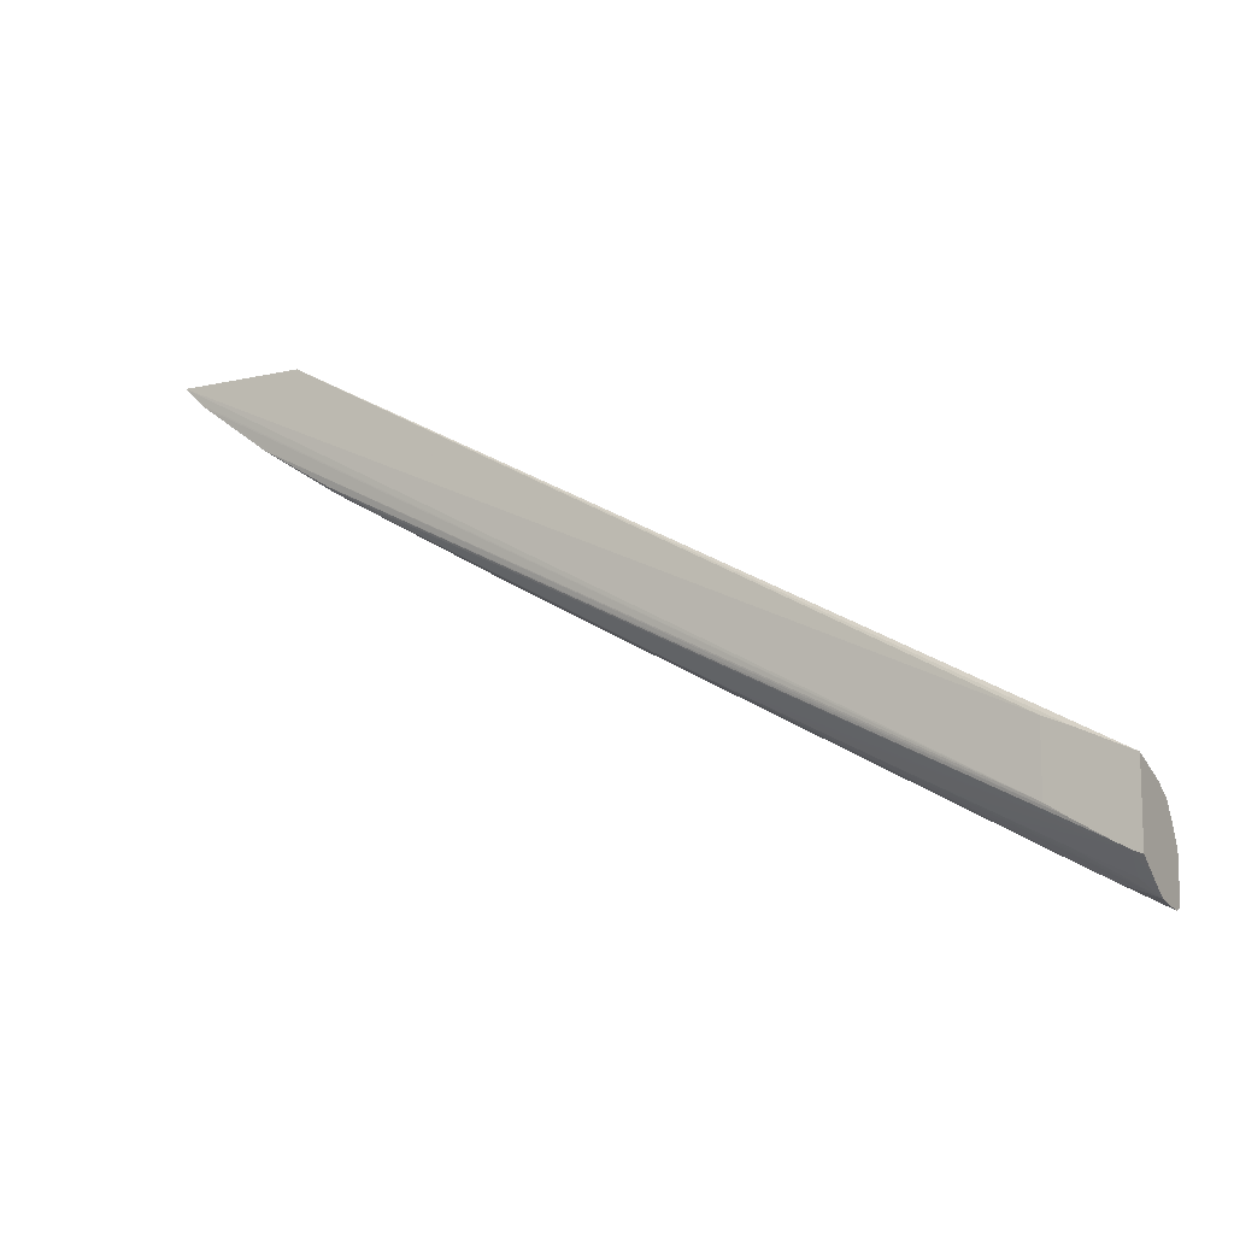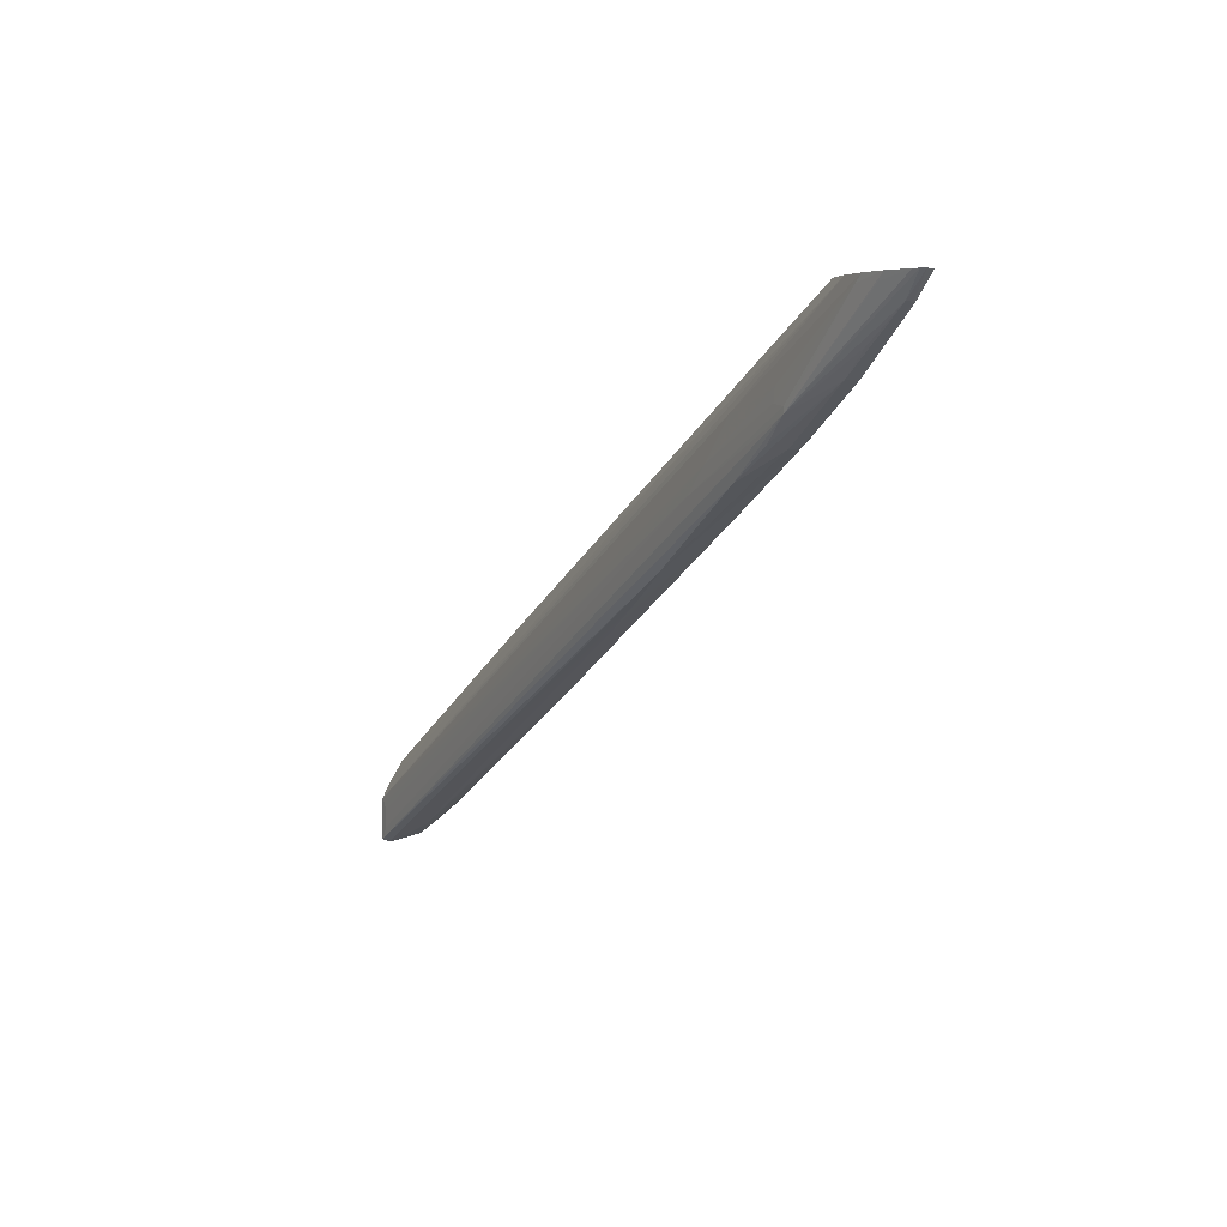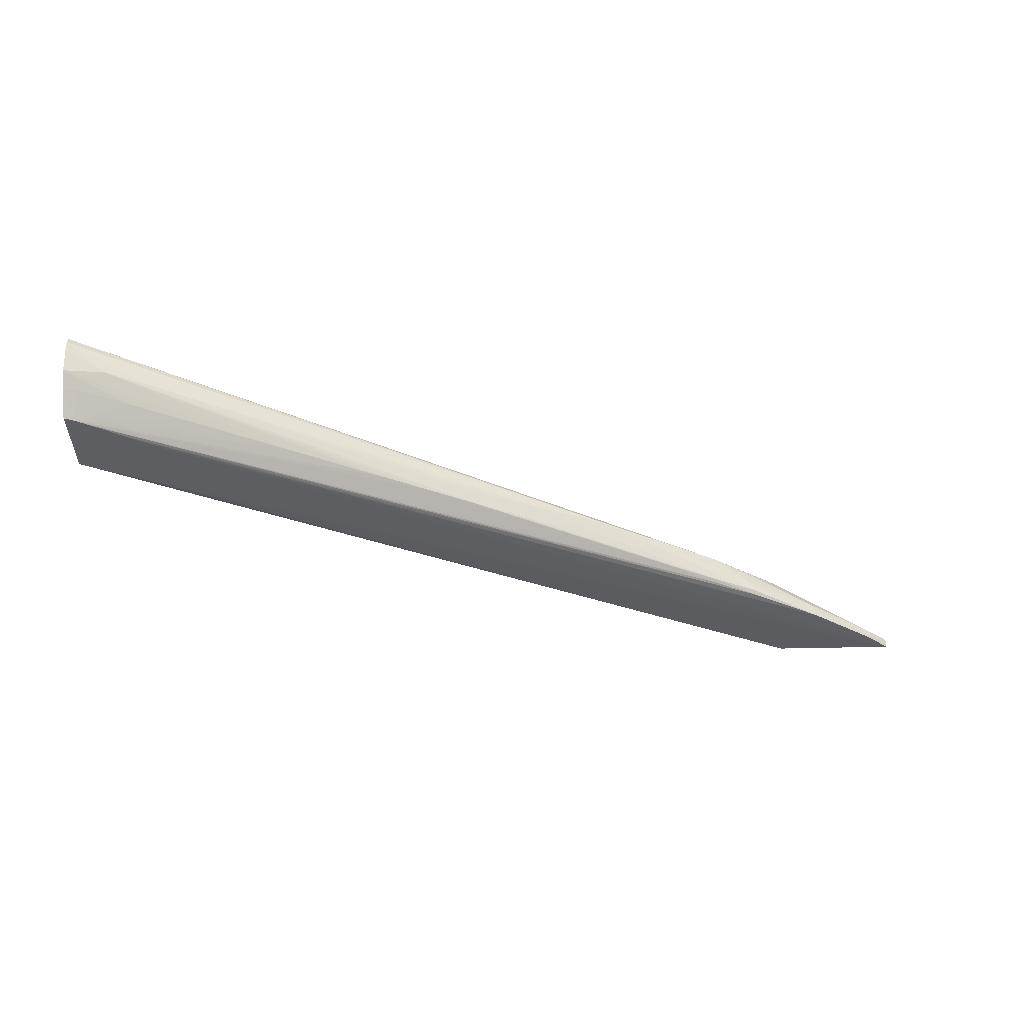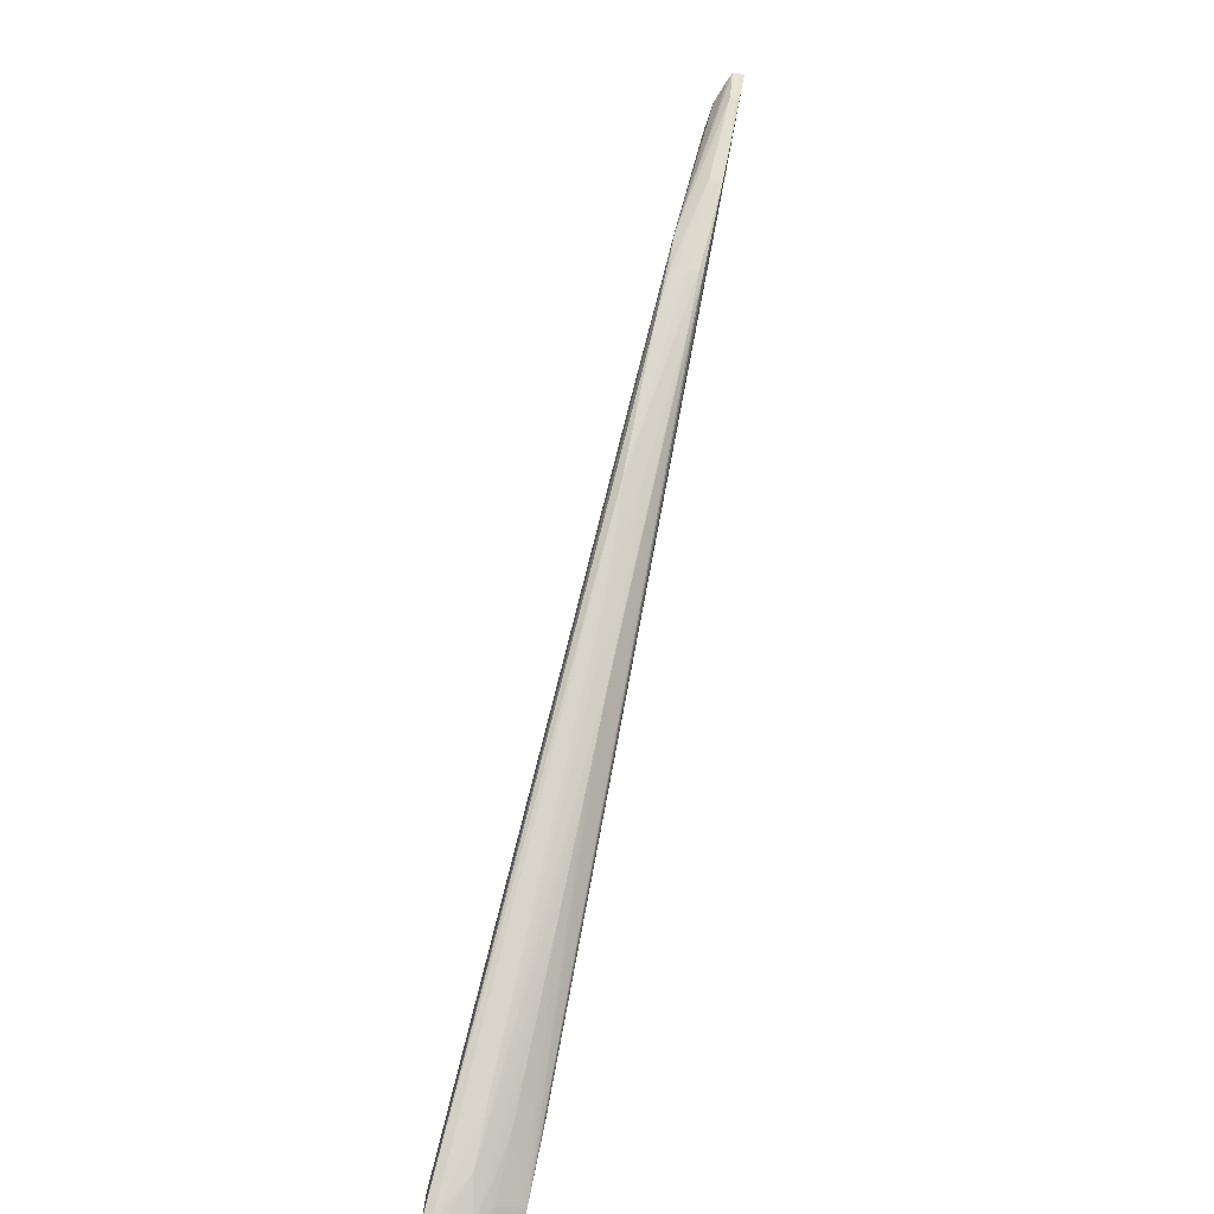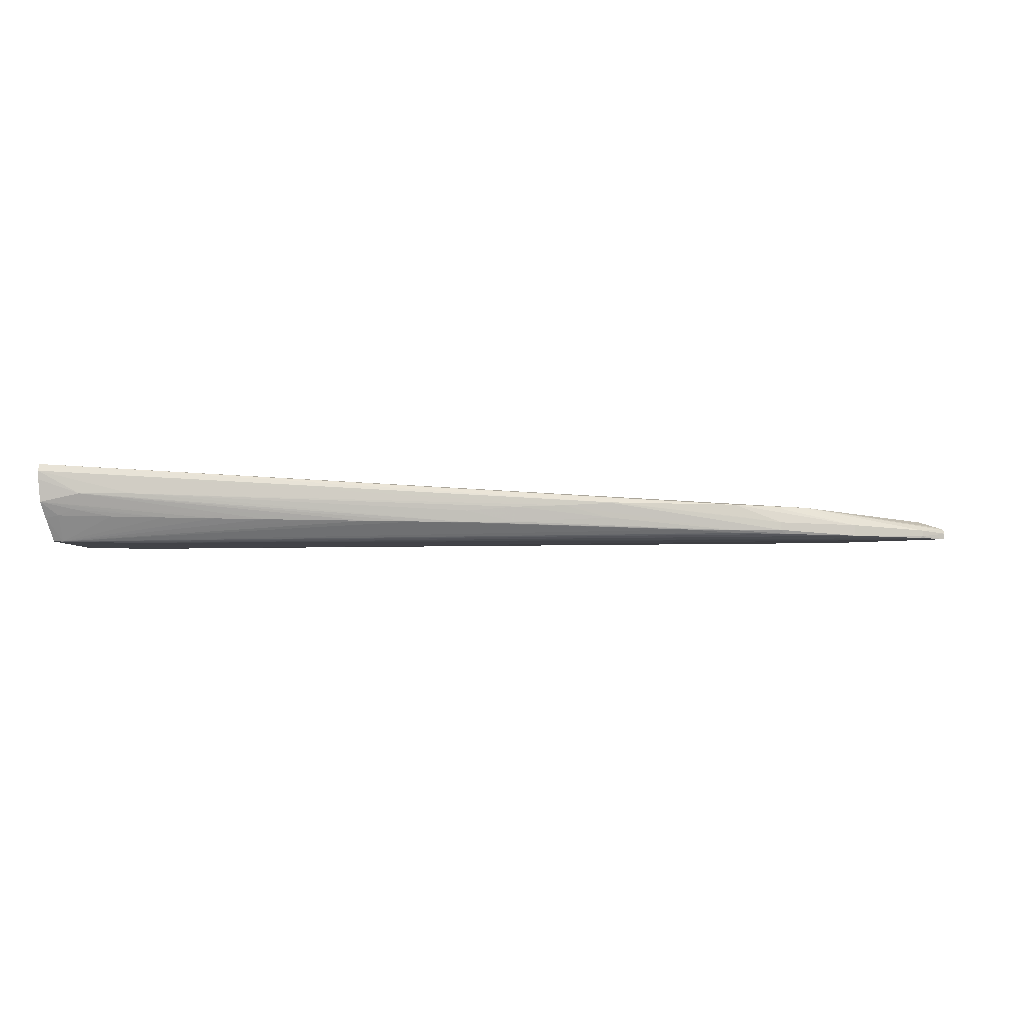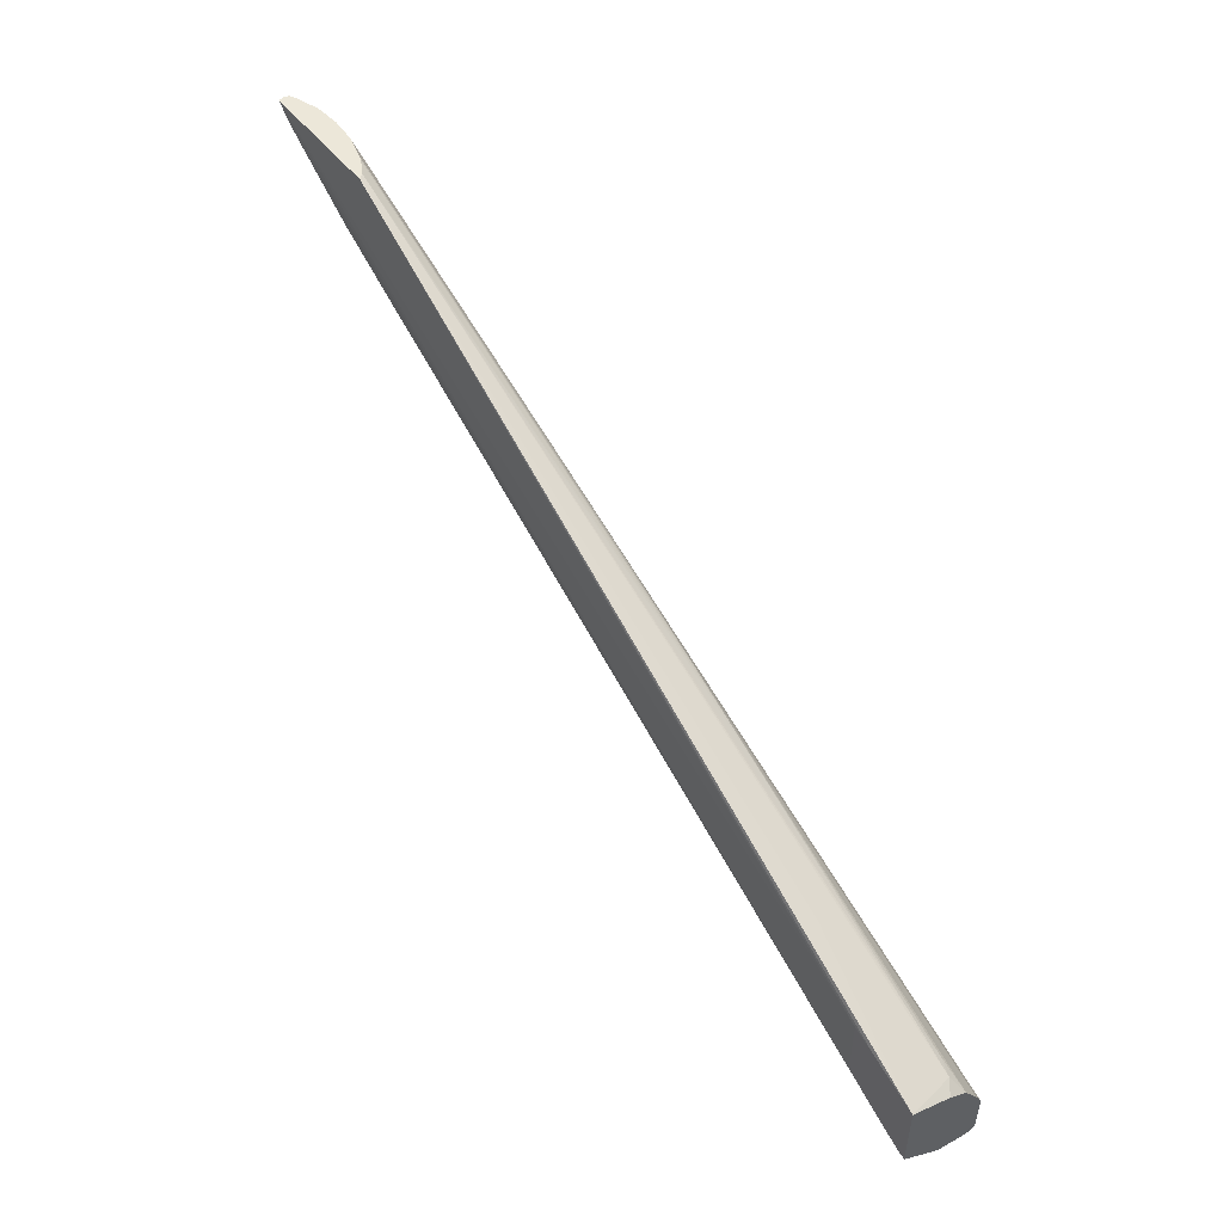
<metadata>
{"format":"obj","ext":"obj","renderer":"f3d","projection":"perspective","resolution":1024,"background":"white","views":[{"elev":-10.9,"azim":-150.2,"up":"+Y"},{"elev":3.9,"azim":64.5,"up":"+Y"},{"elev":-38.2,"azim":1.8,"up":"+Z"},{"elev":-76.9,"azim":76.6,"up":"+Y"},{"elev":-7.2,"azim":18.8,"up":"+Z"},{"elev":49.7,"azim":-126.2,"up":"+Y"}]}
</metadata>
<code>
v 0.02771 -0.00819 0.008471
v 0.02766 -0.00819 0.008058
v 0.02761 -0.00819 0.008753
v 0.02625 -0.00952 0.008619
v 0.02625 -0.00952 0.008203
v 0.02642 -0.009333 0.008058
v -0.02549 -0.03611 0.006762
v -0.02549 -0.03202 0.006762
v 0.01942 -0.00819 0.008058
v 0.02726 -0.00819 0.008912
v 0.01831 -0.01425 0.01009
v 0.02349 -0.01136 0.008898
v 0.02163 -0.01277 0.008843
v 0.02163 -0.01277 0.008058
v 0.02603 -0.009648 0.008058
v 0.02622 -0.009494 0.008058
v -0.02664 -0.03682 0.006762
v -0.027 -0.03262 0.006762
v 0.01951 -0.00819 0.008161
v -0.03022 -0.03405 0.006762
v -0.0207 -0.02939 0.008058
v 0.02579 -0.00819 0.009412
v 0.02535 -0.008636 0.009427
v 0.01361 -0.01746 0.01014
v 0.01655 -0.01562 0.009951
v 0.02376 -0.008636 0.009618
v 0.01831 -0.01389 0.01009
v 0.009469 -0.01817 0.01046
v -0.02952 -0.0399 0.01193
v -0.03022 -0.0408 0.01193
v 0.01671 -0.01584 0.008893
v 0.01671 -0.01584 0.008331
v 0.017 -0.0155 0.008058
v -0.02879 -0.03805 0.006762
v 0.01971 -0.00819 0.008405
v -0.0294 -0.03485 0.01001
v -0.03022 -0.03872 0.006762
v -0.03022 -0.03512 0.009403
v 0.02421 -0.00819 0.009573
v 0.01059 -0.01913 0.0102
v 0.005506 -0.02214 0.01007
v 0.01371 -0.01752 0.00927
v 0.01741 -0.01295 0.01003
v 0.01741 -0.01357 0.01009
v 0.01741 -0.01374 0.0101
v 0.01106 -0.01658 0.01036
v 0.006294 -0.01975 0.01058
v -0.02952 -0.03961 0.01193
v -0.03022 -0.03819 0.01193
v -0.03022 -0.041 0.01144
v 0.01364 -0.01748 0.00825
v 0.005506 -0.02214 0.01003
v 0.01382 -0.01721 0.008058
v -0.02963 -0.03849 0.006762
v 0.02068 -0.00819 0.008935
v -0.02626 -0.03325 0.01007
v -0.02311 -0.03164 0.01009
v -0.01997 -0.03003 0.01011
v -0.01369 -0.02682 0.01014
v -0.01055 -0.02521 0.01015
v -0.02834 -0.03458 0.01033
v -0.03022 -0.03585 0.01057
v -0.03022 -0.03586 0.01058
v -0.03022 -0.03985 0.008284
v 0.02262 -0.00819 0.009471
v 0.0132 -0.01411 0.01009
v 0.01423 -0.014 0.0101
v 0.01423 -0.01499 0.01022
v -5.662e-05 -0.02293 0.01082
v 0.003119 -0.02134 0.0107
v -0.02956 -0.03879 0.01193
v -0.03022 -0.03727 0.01148
v -0.03018 -0.03819 0.01193
v 0.009793 -0.01559 0.01013
v 0.008732 -0.01582 0.01005
v 0.005438 -0.01735 0.01008
v -0.001021 -0.02047 0.01012
v -0.03022 -0.04091 0.01086
v -0.02776 -0.03964 0.009924
v -0.02462 -0.03802 0.009996
v 0.002416 -0.02377 0.009787
v 0.01055 -0.01911 0.008231
v 0.005358 -0.02206 0.008974
v -0.0008788 -0.02528 0.008555
v -0.003992 -0.0269 0.008461
v 0.01294 -0.01767 0.008058
v -0.02936 -0.03962 0.008454
v -0.007127 -0.02851 0.008438
v -0.01027 -0.03012 0.008424
v -0.01343 -0.03172 0.008419
v -0.01658 -0.03331 0.008416
v -0.01975 -0.0349 0.008416
v -0.02294 -0.03648 0.008422
v -0.02613 -0.03806 0.008434
v 0.02089 -0.00819 0.009031
v -0.007394 -0.02362 0.01015
v -0.03022 -0.04058 0.009321
v -0.02983 -0.03846 0.01193
v -0.004213 -0.02204 0.01014
v -0.003827 -0.02699 0.00927
v -0.000686 -0.02539 0.009613
v -0.0283 -0.03938 0.008867
f 1 2 9
f 1 9 19
f 1 19 35
f 1 35 55
f 1 55 95
f 1 95 65
f 1 65 39
f 1 39 22
f 1 22 10
f 1 10 3
f 1 3 4
f 1 4 5
f 1 5 2
f 2 5 6
f 2 6 7
f 2 7 8
f 2 8 9
f 3 10 11
f 3 11 4
f 4 12 13
f 4 13 14
f 4 14 5
f 4 11 12
f 5 14 15
f 5 15 16
f 5 16 6
f 6 16 7
f 7 17 34
f 7 34 54
f 7 54 37
f 7 37 20
f 7 20 18
f 7 18 8
f 7 16 15
f 7 15 14
f 7 14 17
f 8 18 9
f 9 18 20
f 9 20 21
f 9 21 19
f 10 22 23
f 10 23 11
f 11 24 25
f 11 25 13
f 11 13 12
f 11 23 22
f 11 22 26
f 11 26 27
f 11 27 28
f 11 28 29
f 11 29 30
f 11 30 24
f 13 25 24
f 13 24 31
f 13 31 32
f 13 32 14
f 14 32 33
f 14 33 17
f 17 33 34
f 19 21 36
f 19 36 35
f 20 37 64
f 20 64 97
f 20 97 78
f 20 78 50
f 20 50 30
f 20 30 49
f 20 49 72
f 20 72 63
f 20 63 62
f 20 62 38
f 20 38 36
f 20 36 21
f 22 39 26
f 24 40 41
f 24 41 42
f 24 42 31
f 24 30 40
f 26 39 43
f 26 43 44
f 26 44 45
f 26 45 27
f 27 45 28
f 28 45 46
f 28 46 47
f 28 47 29
f 29 48 71
f 29 71 98
f 29 98 73
f 29 73 49
f 29 49 30
f 29 47 48
f 30 50 41
f 30 41 40
f 31 42 41
f 31 41 52
f 31 52 32
f 32 51 33
f 32 52 51
f 33 51 53
f 33 53 34
f 34 53 54
f 35 36 56
f 35 56 57
f 35 57 58
f 35 58 59
f 35 59 60
f 35 60 55
f 36 61 56
f 36 38 62
f 36 62 63
f 36 63 61
f 37 54 64
f 39 65 66
f 39 66 67
f 39 67 43
f 41 50 52
f 43 67 46
f 43 46 68
f 43 68 44
f 44 68 45
f 45 68 46
f 46 69 70
f 46 70 47
f 46 67 66
f 46 66 49
f 46 49 69
f 47 70 71
f 47 71 48
f 49 73 70
f 49 70 69
f 49 66 74
f 49 74 75
f 49 75 76
f 49 76 77
f 49 77 72
f 50 78 79
f 50 79 80
f 50 80 81
f 50 81 52
f 51 82 53
f 51 52 81
f 51 81 83
f 51 83 84
f 51 84 85
f 51 85 82
f 53 82 86
f 53 86 54
f 54 87 64
f 54 86 82
f 54 82 88
f 54 88 89
f 54 89 90
f 54 90 91
f 54 91 92
f 54 92 93
f 54 93 94
f 54 94 87
f 55 60 96
f 55 96 95
f 56 61 57
f 57 61 58
f 58 61 59
f 59 61 60
f 60 61 63
f 60 63 72
f 60 72 96
f 64 87 97
f 65 95 76
f 65 76 75
f 65 75 74
f 65 74 66
f 70 73 98
f 70 98 71
f 72 77 99
f 72 99 96
f 76 95 77
f 77 95 99
f 78 97 79
f 79 97 91
f 79 91 90
f 79 90 89
f 79 89 88
f 79 88 85
f 79 85 80
f 80 85 100
f 80 100 101
f 80 101 81
f 81 101 83
f 82 85 88
f 83 101 84
f 84 101 100
f 84 100 85
f 87 94 102
f 87 102 97
f 91 97 92
f 92 97 93
f 93 97 102
f 93 102 94
f 95 96 99

</code>
